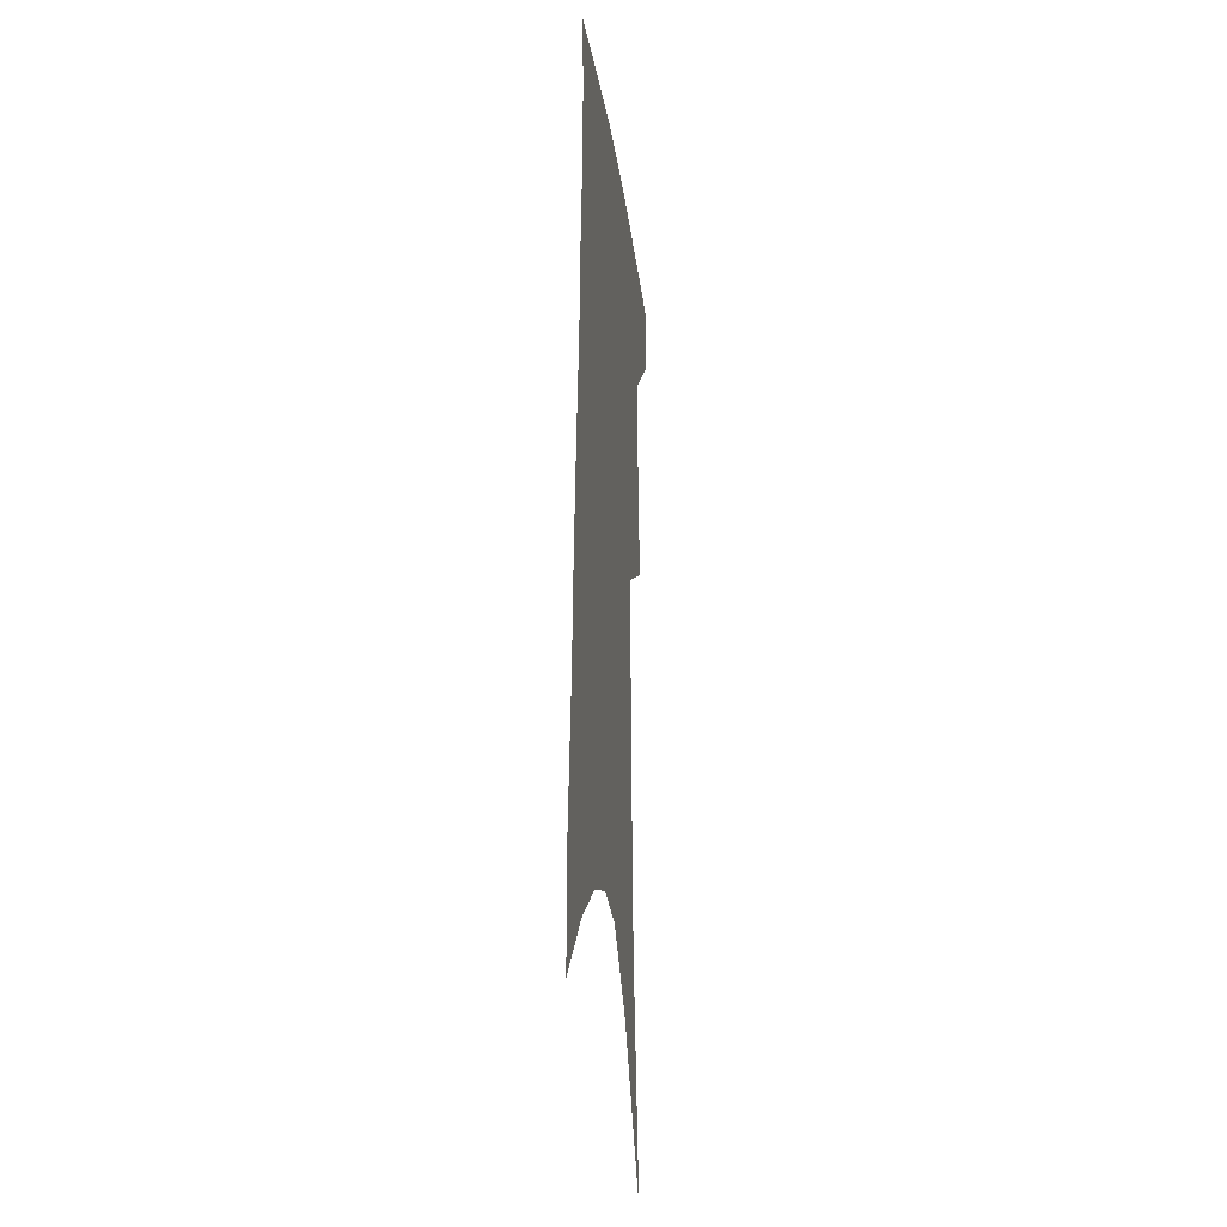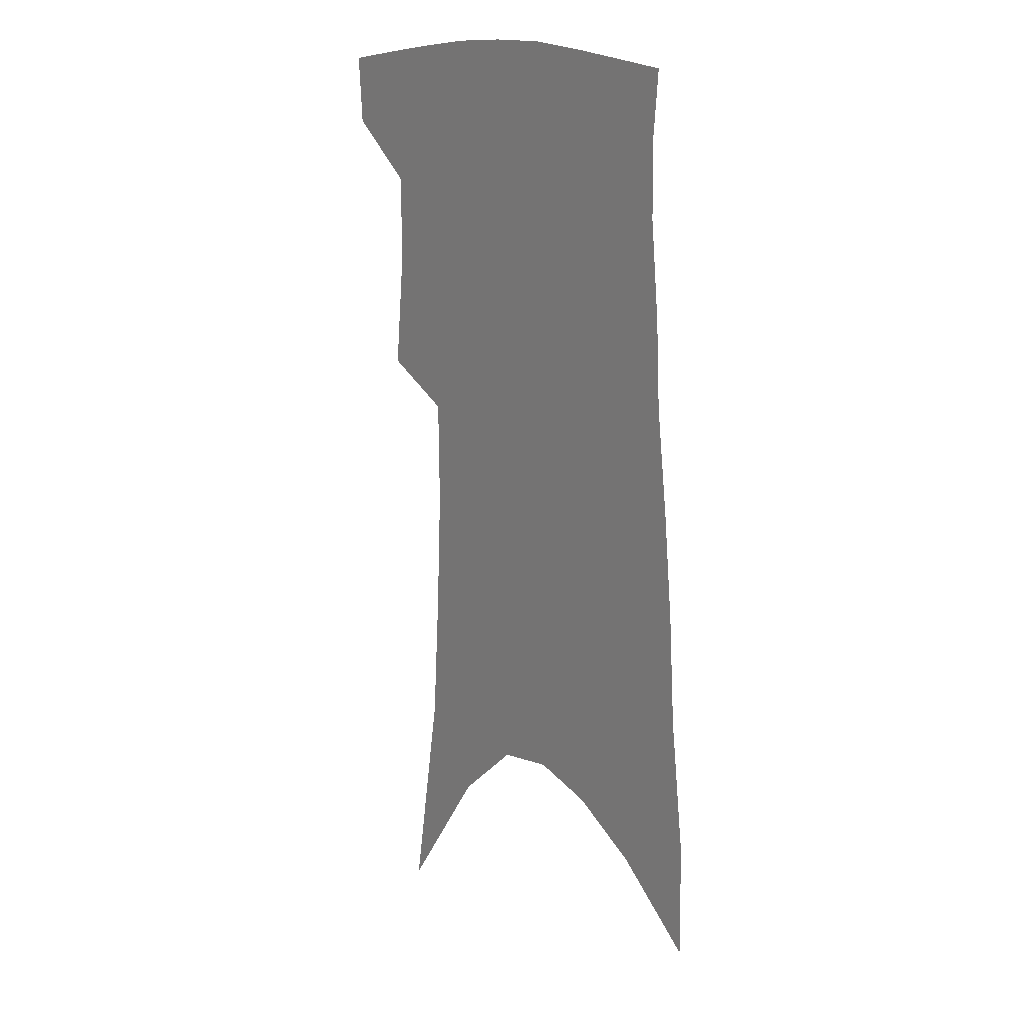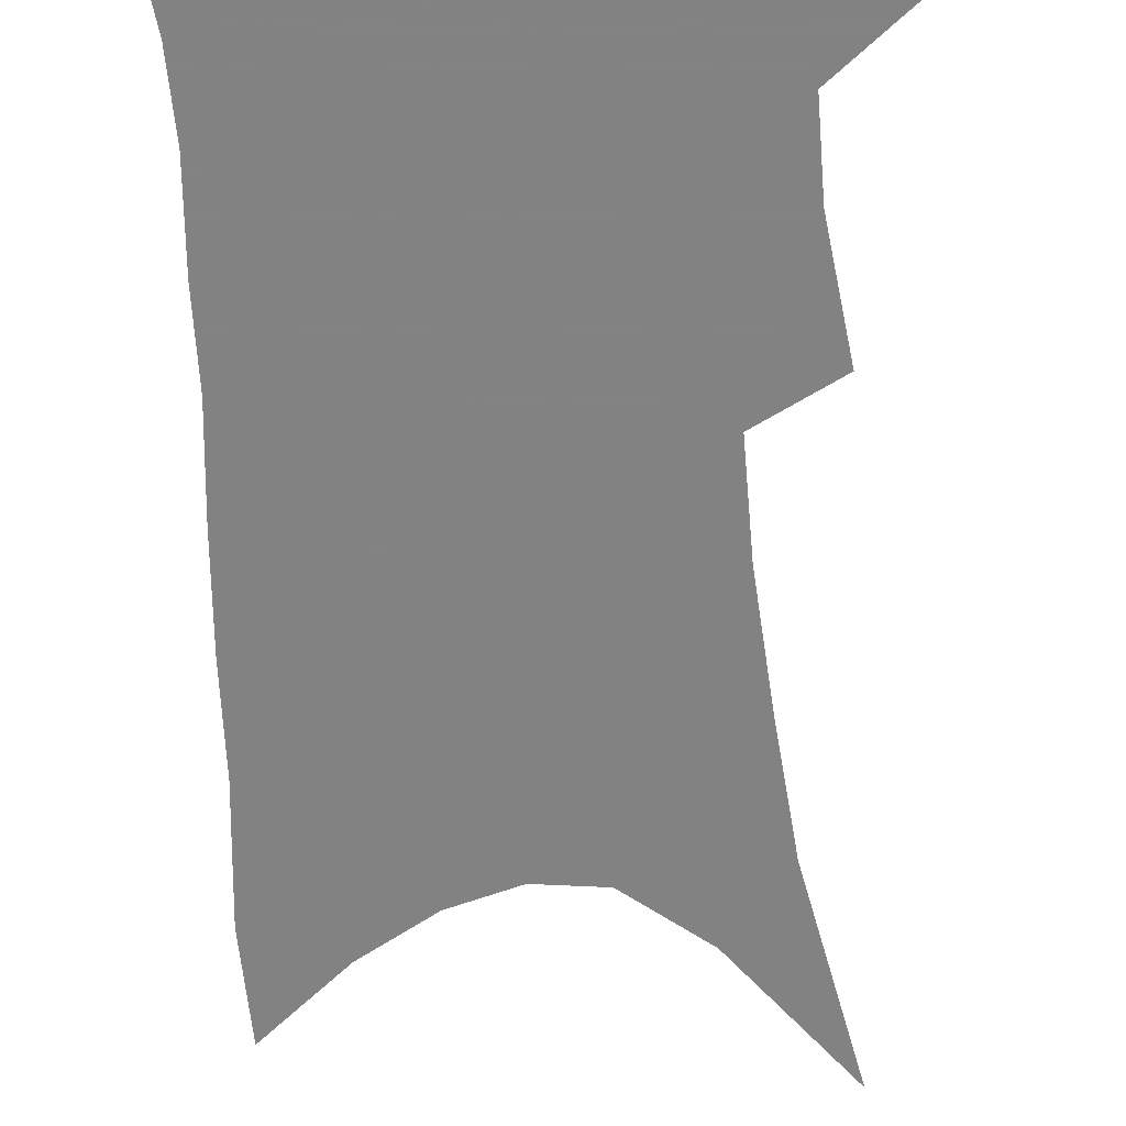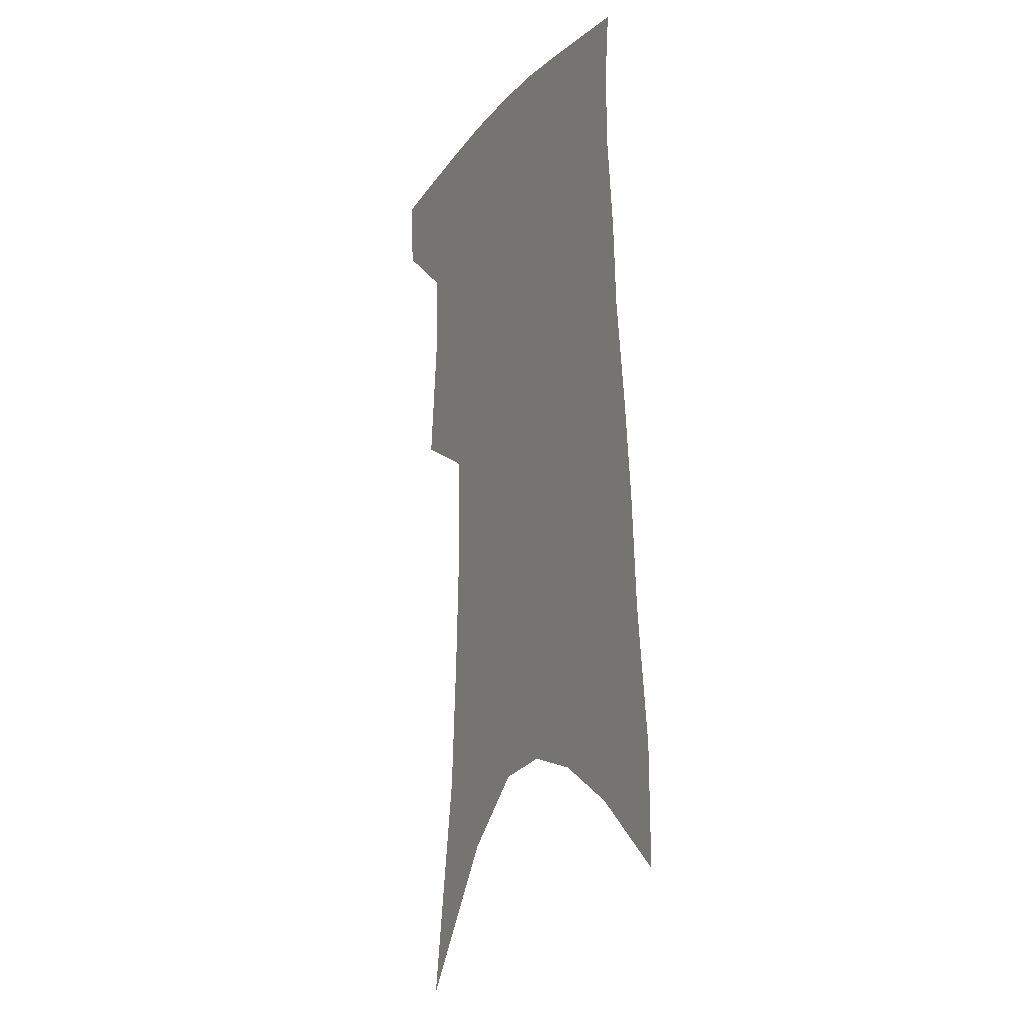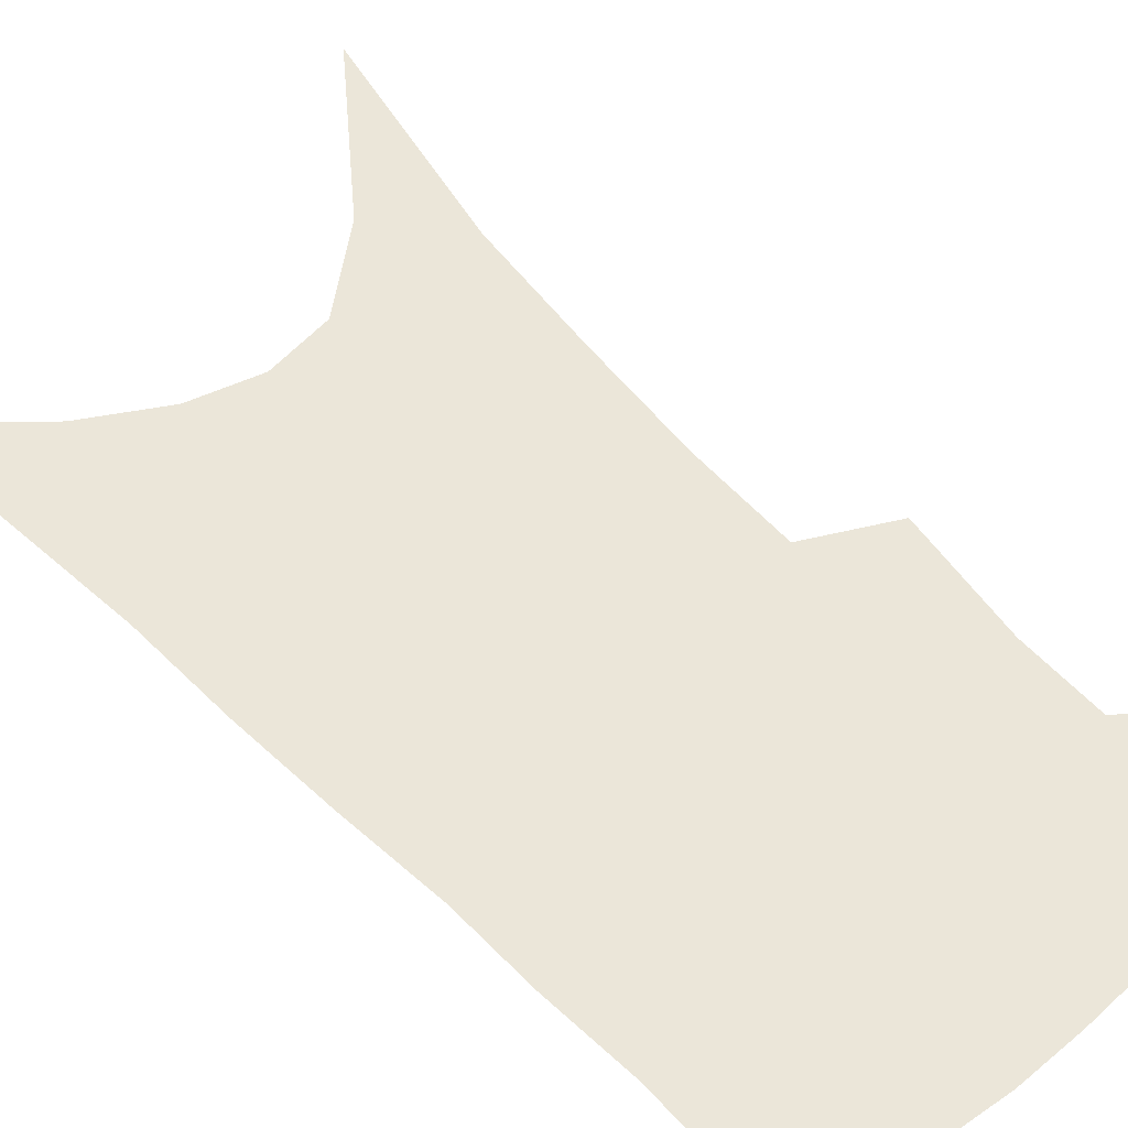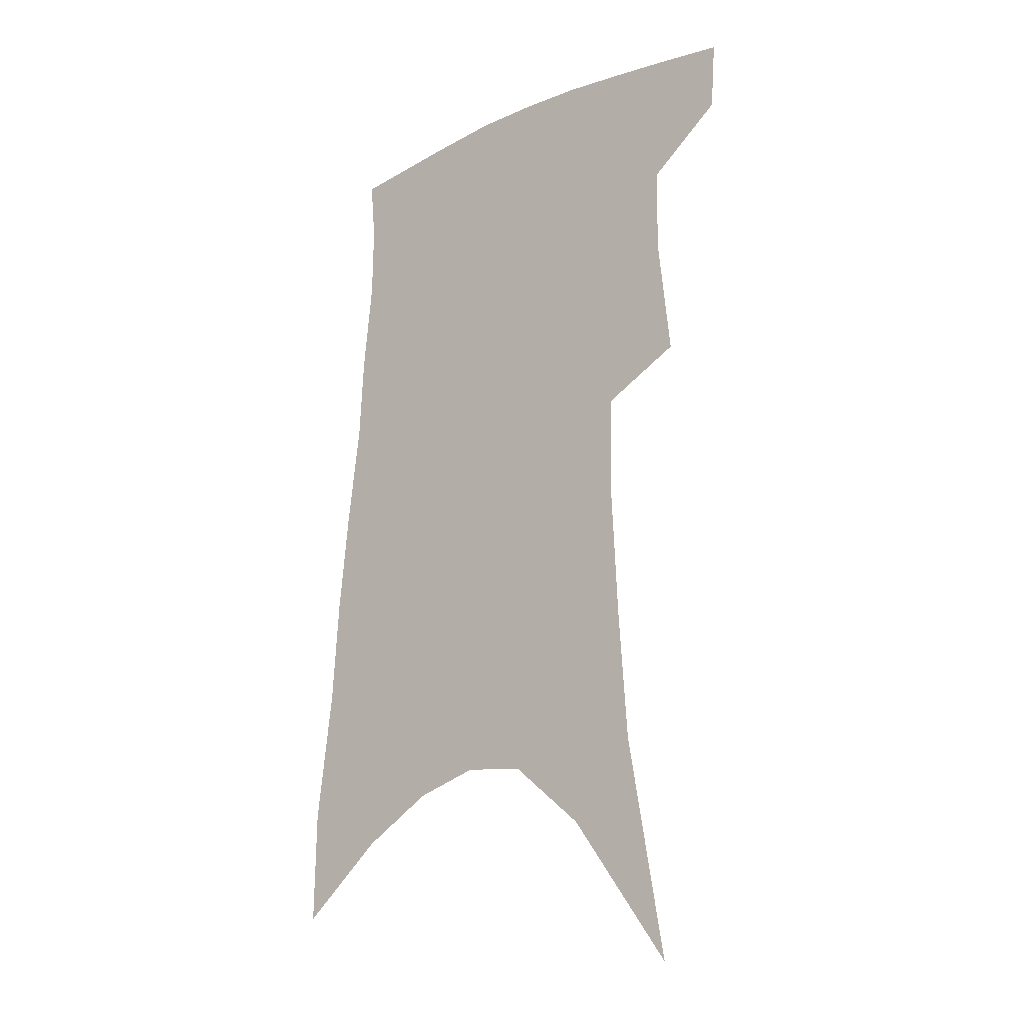
<metadata>
{"format":"obj","ext":"obj","renderer":"f3d","projection":"perspective","resolution":1024,"background":"white","views":[{"elev":-22.4,"azim":97.0,"up":"+Y"},{"elev":16.1,"azim":52.9,"up":"+Y"},{"elev":-60.9,"azim":-174.0,"up":"+Z"},{"elev":-15.4,"azim":63.7,"up":"+Y"},{"elev":56.0,"azim":139.8,"up":"+Z"},{"elev":-21.0,"azim":-139.6,"up":"+Y"}]}
</metadata>
<code>
v 483.4 380.4 0
v 481.5 404.7 0
v 505.6 287.3 0
v 510.1 330.7 0
v 509.5 360.4 0
v 507.6 385.3 0
v 504.3 408.3 0
v 515.6 67.13 0
v 528.8 145.1 0
v 532 192.1 0
v 534.1 236.3 0
v 533.5 273.6 0
v 533.7 310.3 0
v 533.8 341 0
v 532.8 366.4 0
v 530.3 388.7 0
v 527.2 411.5 0
v 552.2 118.8 0
v 557.3 175.9 0
v 557.5 216.3 0
v 557 253.5 0
v 555.7 285.6 0
v 554.9 315.7 0
v 555.3 345.9 0
v 554.4 369.2 0
v 553.2 391.4 0
v 550.2 414.4 0
v 578.5 141.7 0
v 579.1 184.5 0
v 578.7 226.6 0
v 577.5 260.8 0
v 576.5 292.2 0
v 576.3 323.5 0
v 576.1 348.9 0
v 576.3 372.4 0
v 575.1 393.2 0
v 573.2 415.9 0
v 601.5 145.3 0
v 600.4 189.6 0
v 599.2 224.3 0
v 597.6 259.9 0
v 596.5 295.9 0
v 596 324.9 0
v 596.1 350.4 0
v 596.5 372.9 0
v 596.7 393.7 0
v 595.8 416.2 0
v 625.2 139 0
v 622.6 183.9 0
v 619.5 227.1 0
v 617.7 261.8 0
v 616.6 292.7 0
v 616.2 320.9 0
v 615.8 349 0
v 616.7 372.1 0
v 618.2 393.5 0
v 619.6 414.5 0
v 651.1 124.5 0
v 646.8 172.3 0
v 642.6 215.8 0
v 640.3 251.4 0
v 638 285.3 0
v 636.7 315.7 0
v 637.4 341.6 0
v 637.1 368.7 0
v 638.2 392.5 0
v 640.7 412.5 0
v 681.5 99.54 0
v 681 139.2 0
v 675.1 186 0
v 672.6 223.5 0
v 668.8 260.7 0
v 664.2 297.2 0
v 662.6 327.6 0
v 659.1 361.1 0
v 658.8 388.1 0
v 660.9 410.5 0
v 691 451 0
f 5 6 1
f 1 6 2
f 6 7 2
f 12 13 3
f 3 13 4
f 13 14 4
f 4 14 5
f 14 15 5
f 5 15 6
f 15 16 6
f 6 16 7
f 16 17 7
f 8 18 9
f 18 19 9
f 9 19 10
f 19 20 10
f 10 20 11
f 20 21 11
f 11 21 12
f 21 22 12
f 12 22 13
f 22 23 13
f 13 23 14
f 23 24 14
f 14 24 15
f 24 25 15
f 15 25 16
f 25 26 16
f 16 26 17
f 26 27 17
f 18 28 19
f 28 29 19
f 19 29 20
f 29 30 20
f 20 30 21
f 30 31 21
f 21 31 22
f 31 32 22
f 22 32 23
f 32 33 23
f 23 33 24
f 33 34 24
f 24 34 25
f 34 35 25
f 25 35 26
f 35 36 26
f 26 36 27
f 36 37 27
f 28 38 29
f 38 39 29
f 29 39 30
f 39 40 30
f 30 40 31
f 40 41 31
f 31 41 32
f 41 42 32
f 32 42 33
f 42 43 33
f 33 43 34
f 43 44 34
f 34 44 35
f 44 45 35
f 35 45 36
f 45 46 36
f 36 46 37
f 46 47 37
f 38 48 39
f 48 49 39
f 39 49 40
f 49 50 40
f 40 50 41
f 50 51 41
f 41 51 42
f 51 52 42
f 42 52 43
f 52 53 43
f 43 53 44
f 53 54 44
f 44 54 45
f 54 55 45
f 45 55 46
f 55 56 46
f 46 56 47
f 56 57 47
f 48 58 49
f 58 59 49
f 49 59 50
f 59 60 50
f 50 60 51
f 60 61 51
f 51 61 52
f 61 62 52
f 52 62 53
f 62 63 53
f 53 63 54
f 63 64 54
f 54 64 55
f 64 65 55
f 55 65 56
f 65 66 56
f 56 66 57
f 66 67 57
f 58 68 59
f 68 69 59
f 59 69 60
f 69 70 60
f 60 70 61
f 70 71 61
f 61 71 62
f 71 72 62
f 62 72 63
f 72 73 63
f 63 73 64
f 73 74 64
f 64 74 65
f 74 75 65
f 65 75 66
f 75 76 66
f 66 76 67
f 76 77 67

</code>
